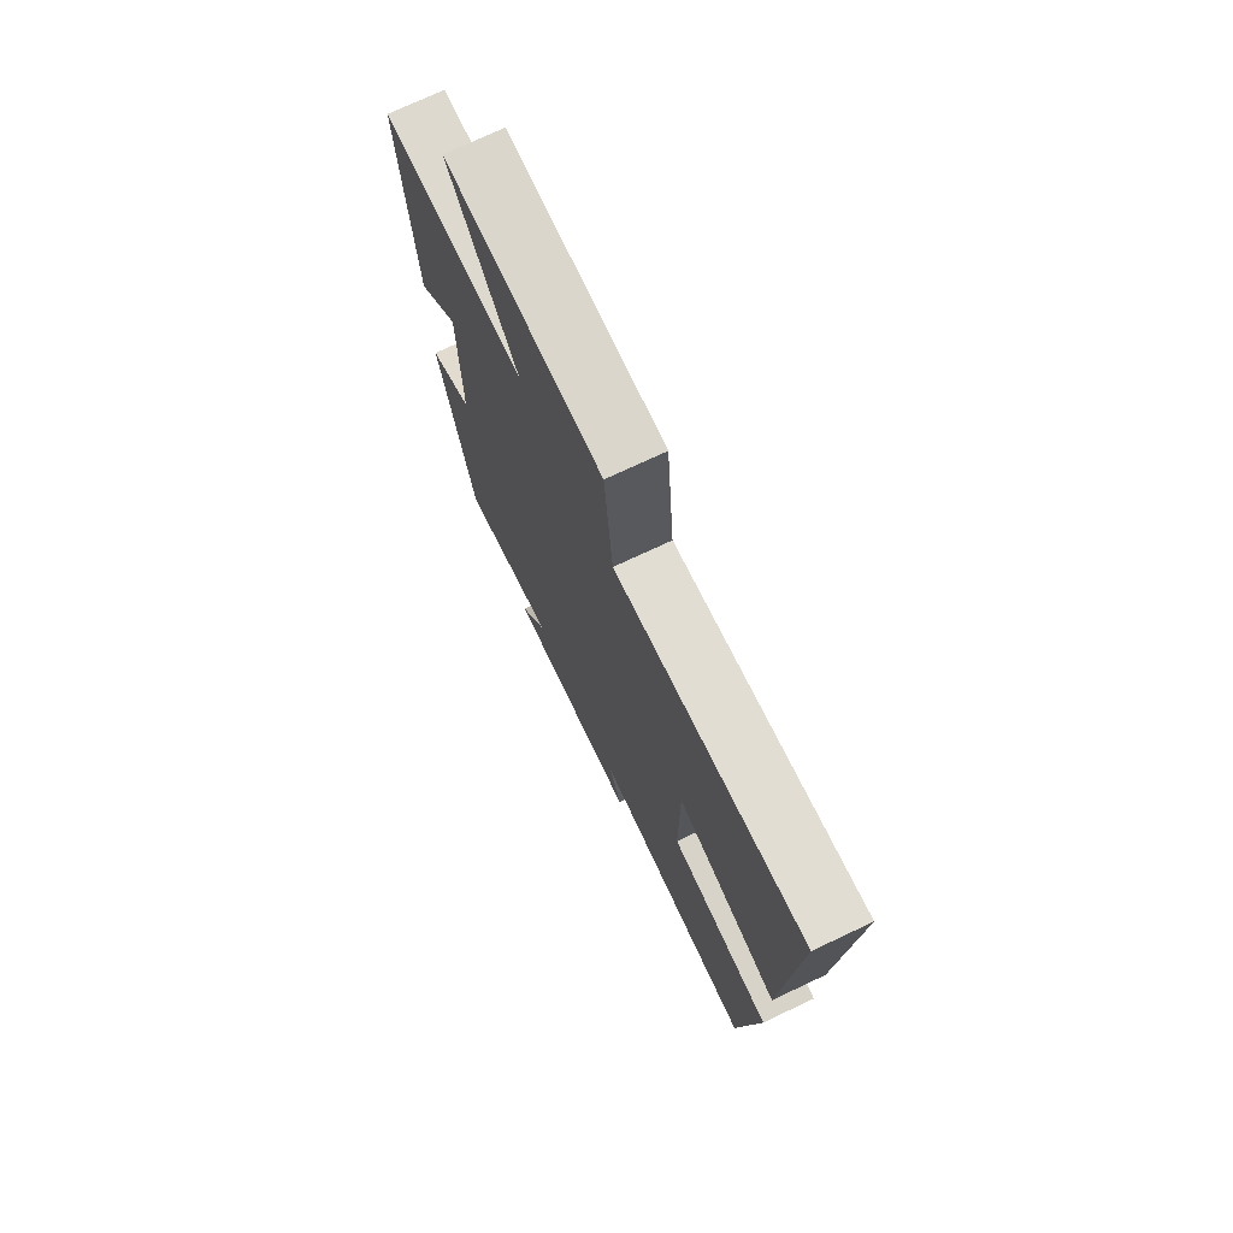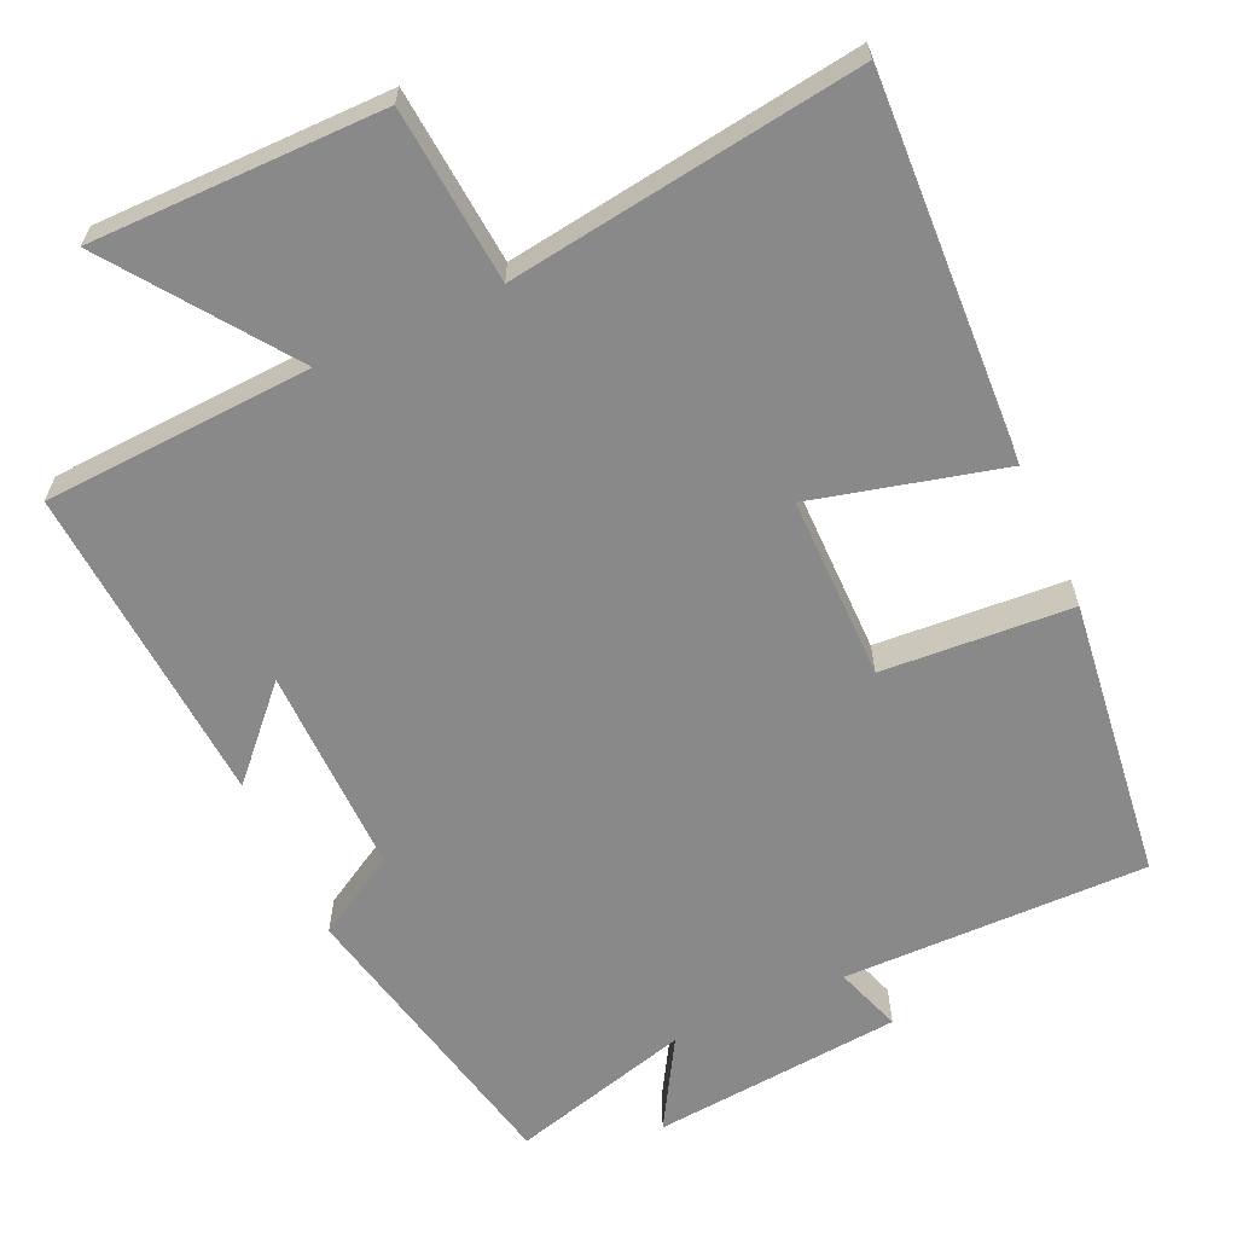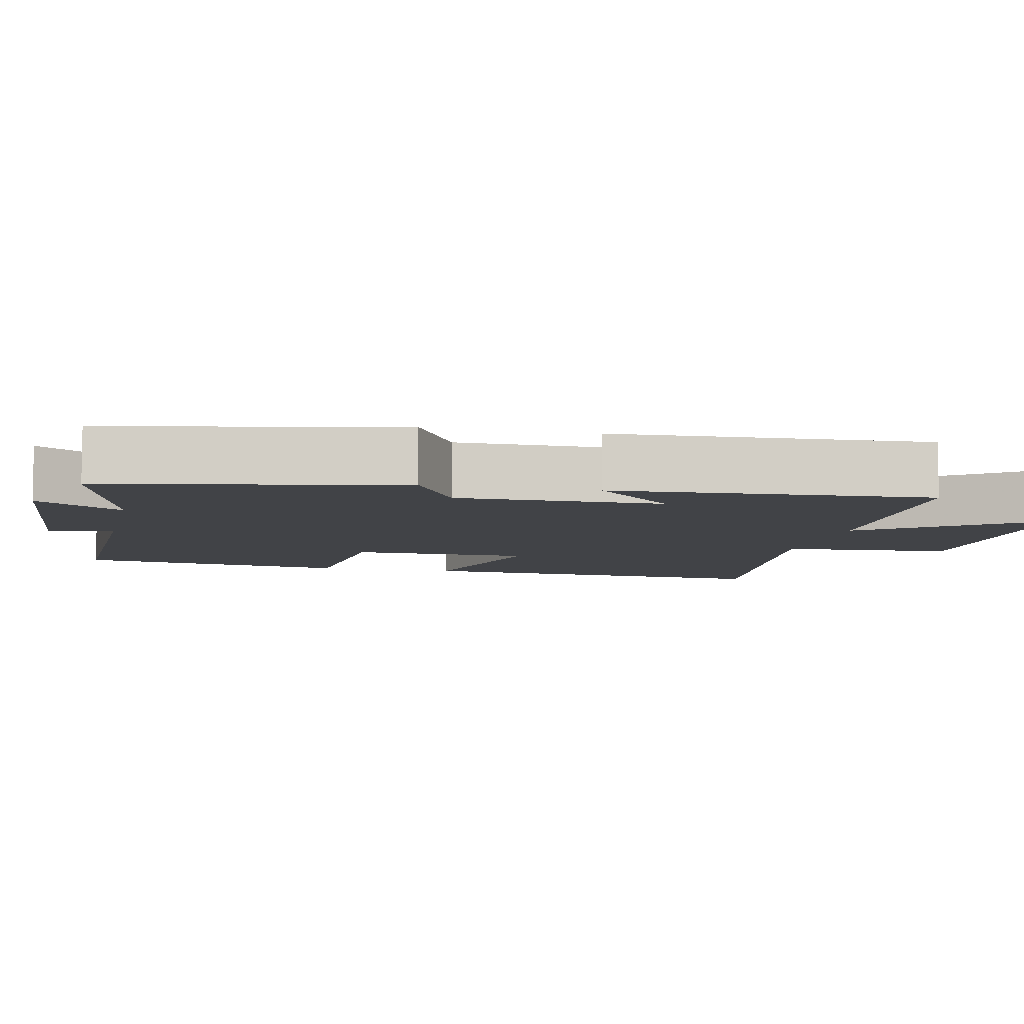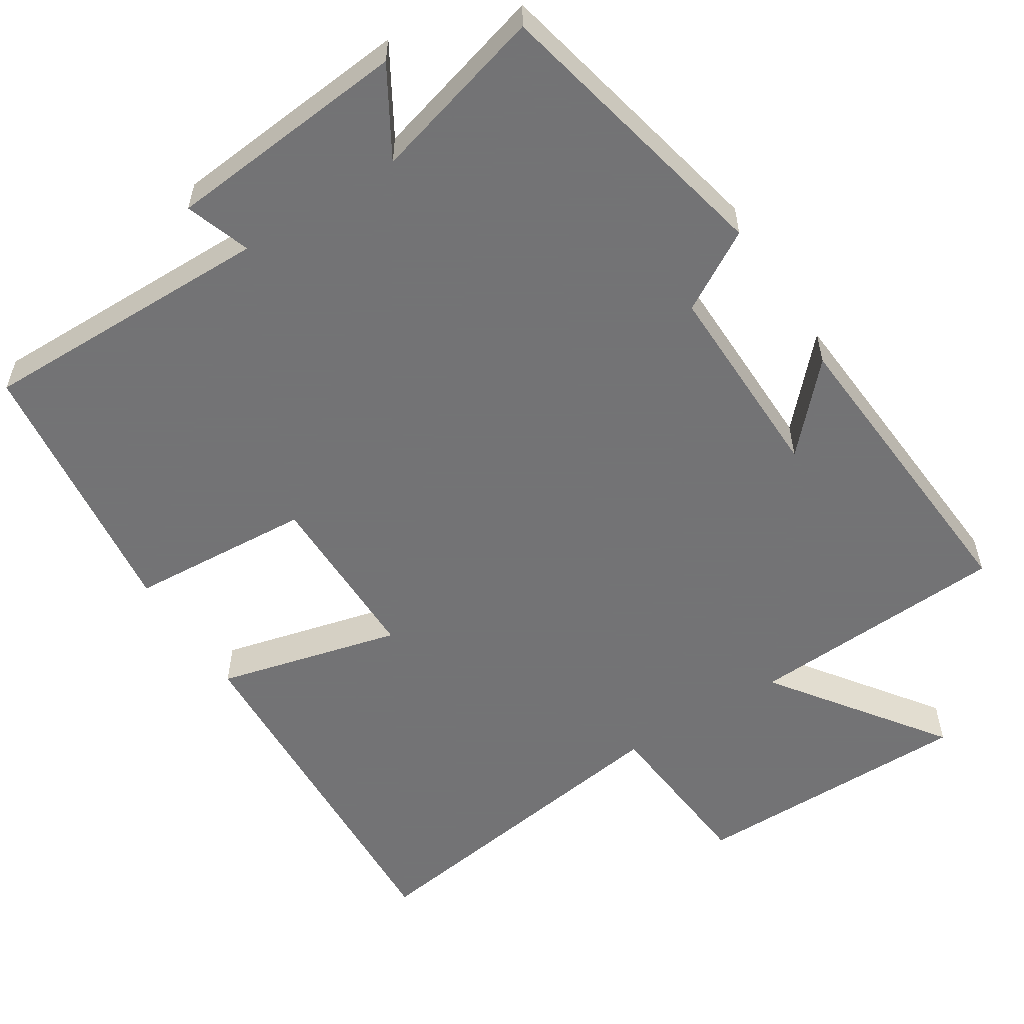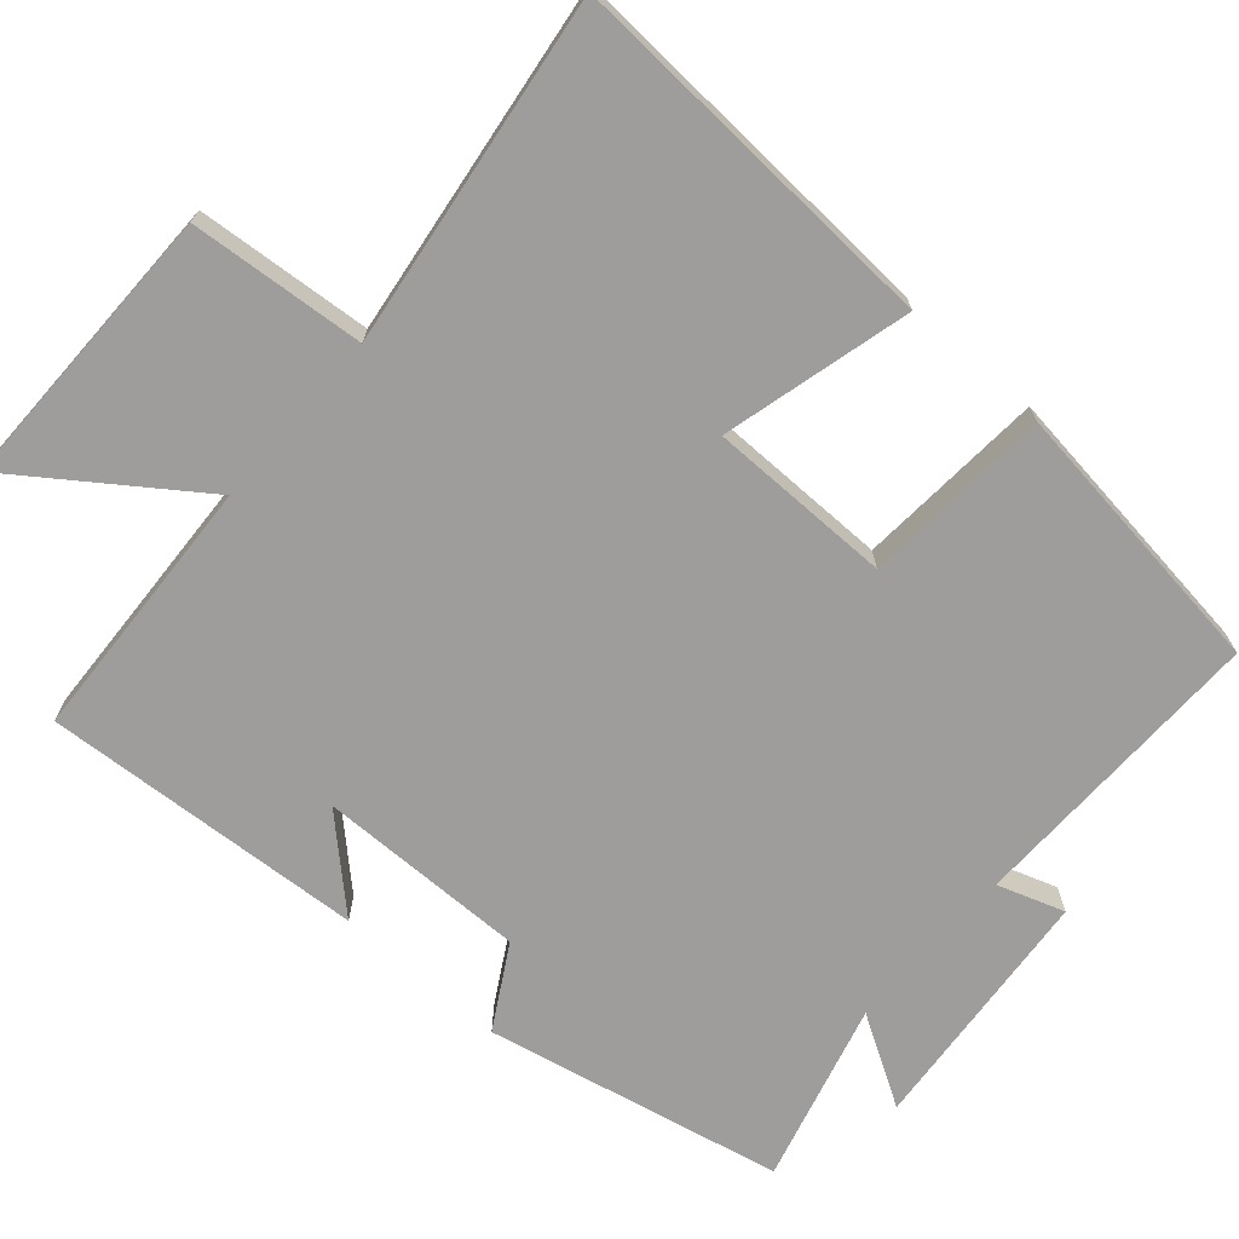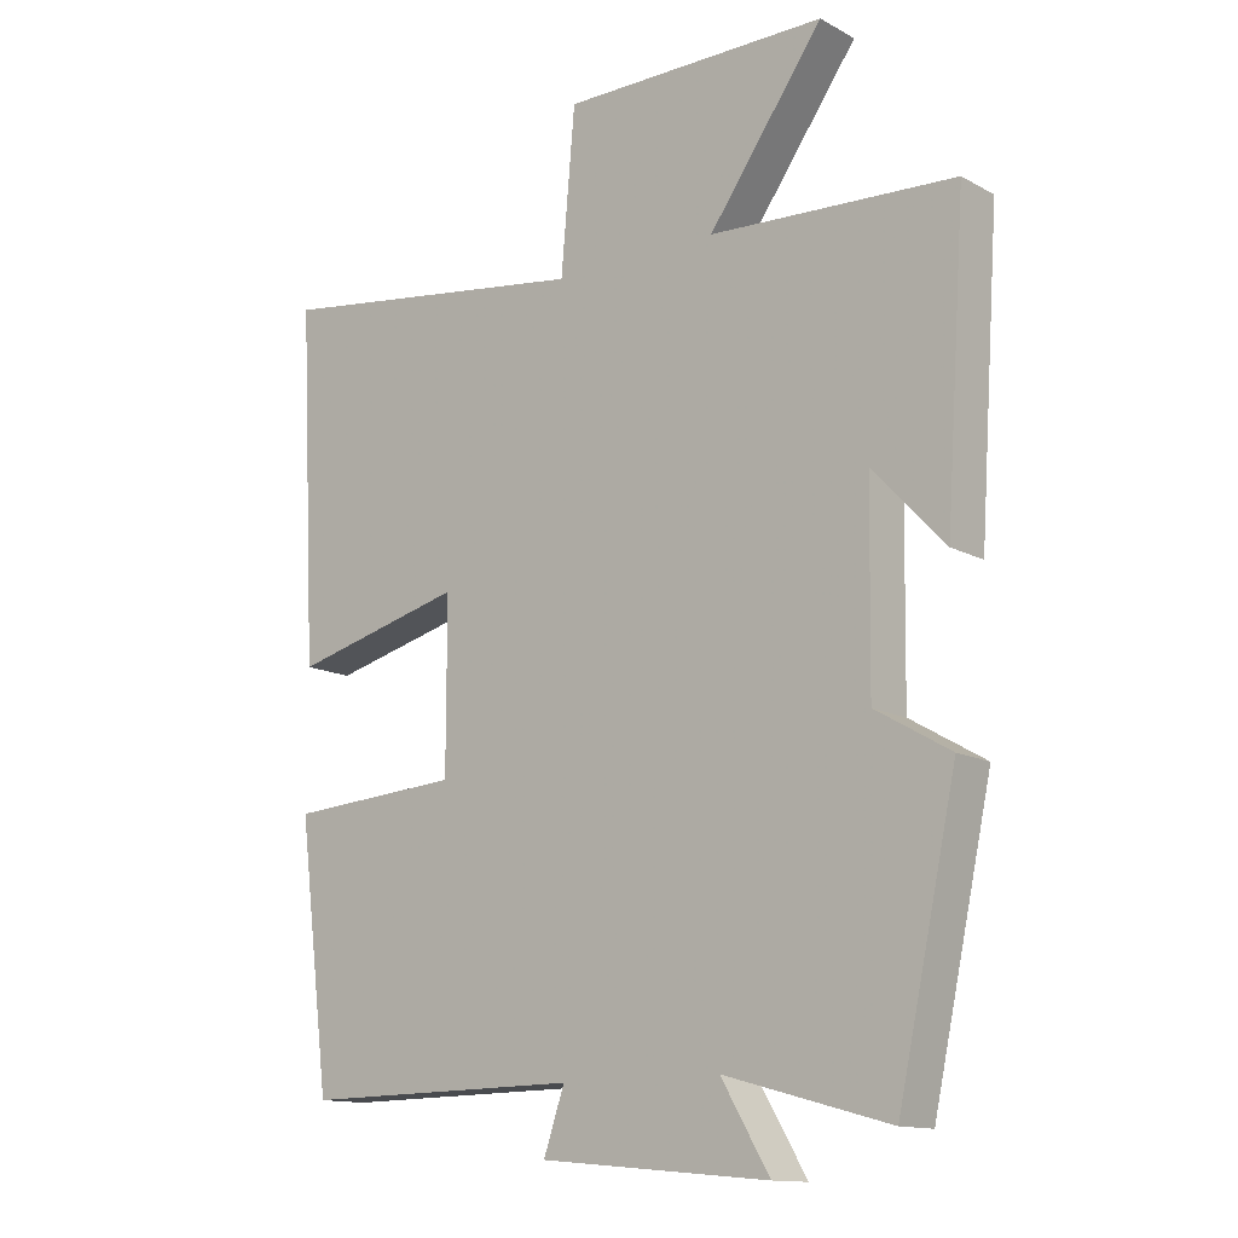
<metadata>
{"format":"obj","ext":"obj","renderer":"f3d","projection":"perspective","resolution":1024,"background":"white","views":[{"elev":73.9,"azim":64.8,"up":"+Z"},{"elev":-63.1,"azim":24.5,"up":"+Y"},{"elev":-7.2,"azim":-102.9,"up":"+Y"},{"elev":-56.0,"azim":-147.4,"up":"+Y"},{"elev":-70.5,"azim":48.6,"up":"+Y"},{"elev":-13.4,"azim":-140.4,"up":"+Z"}]}
</metadata>
<code>
v -0.415 0.07 -0.565
v -0.5 0.07 -0.173
v -0.392 0.07 -0.11
v -0.396 0.07 0.166
v -0.5 0.07 0.055
v -0.529 0.07 0.481
v -0.175 0.07 0.5
v -0.341 0.07 0.731
v 0.043 0.07 0.731
v 0.063 0.07 0.5
v 0.525 0.07 0.565
v 0.5 0.07 0.061
v 0.251 0.07 0.124
v 0.251 0.07 -0.118
v 0.5 0.07 -0.135
v 0.454 0.07 -0.505
v 0.053 0.07 -0.5
v 0.083 0.07 -0.588
v -0.247 0.07 -0.618
v -0.177 0.07 -0.5
v -0.415 0 -0.565
v -0.5 0 -0.173
v -0.392 0 -0.11
v -0.396 0 0.166
v -0.5 0 0.055
v -0.529 0 0.481
v -0.175 0 0.5
v -0.341 0 0.731
v 0.043 0 0.731
v 0.063 0 0.5
v 0.525 0 0.565
v 0.5 0 0.061
v 0.251 0 0.124
v 0.251 0 -0.118
v 0.5 0 -0.135
v 0.454 0 -0.505
v 0.053 0 -0.5
v 0.083 0 -0.588
v -0.247 0 -0.618
v -0.177 0 -0.5
f 17 18 19 20
f 14 15 16 17
f 13 14 17 20
f 10 11 12 13
f 10 13 20 1
f 7 8 9 10
f 4 5 6 7
f 3 4 7 10
f 1 2 3
f 1 3 10
f 40 39 38 37
f 37 36 35 34
f 40 37 34 33
f 33 32 31 30
f 21 40 33 30
f 30 29 28 27
f 27 26 25 24
f 30 27 24 23
f 23 22 21
f 30 23 21
f 1 21 22 2
f 2 22 23 3
f 3 23 24 4
f 4 24 25 5
f 5 25 26 6
f 6 26 27 7
f 7 27 28 8
f 8 28 29 9
f 9 29 30 10
f 10 30 31 11
f 11 31 32 12
f 12 32 33 13
f 13 33 34 14
f 14 34 35 15
f 15 35 36 16
f 16 36 37 17
f 17 37 38 18
f 18 38 39 19
f 19 39 40 20
f 20 40 21 1

</code>
